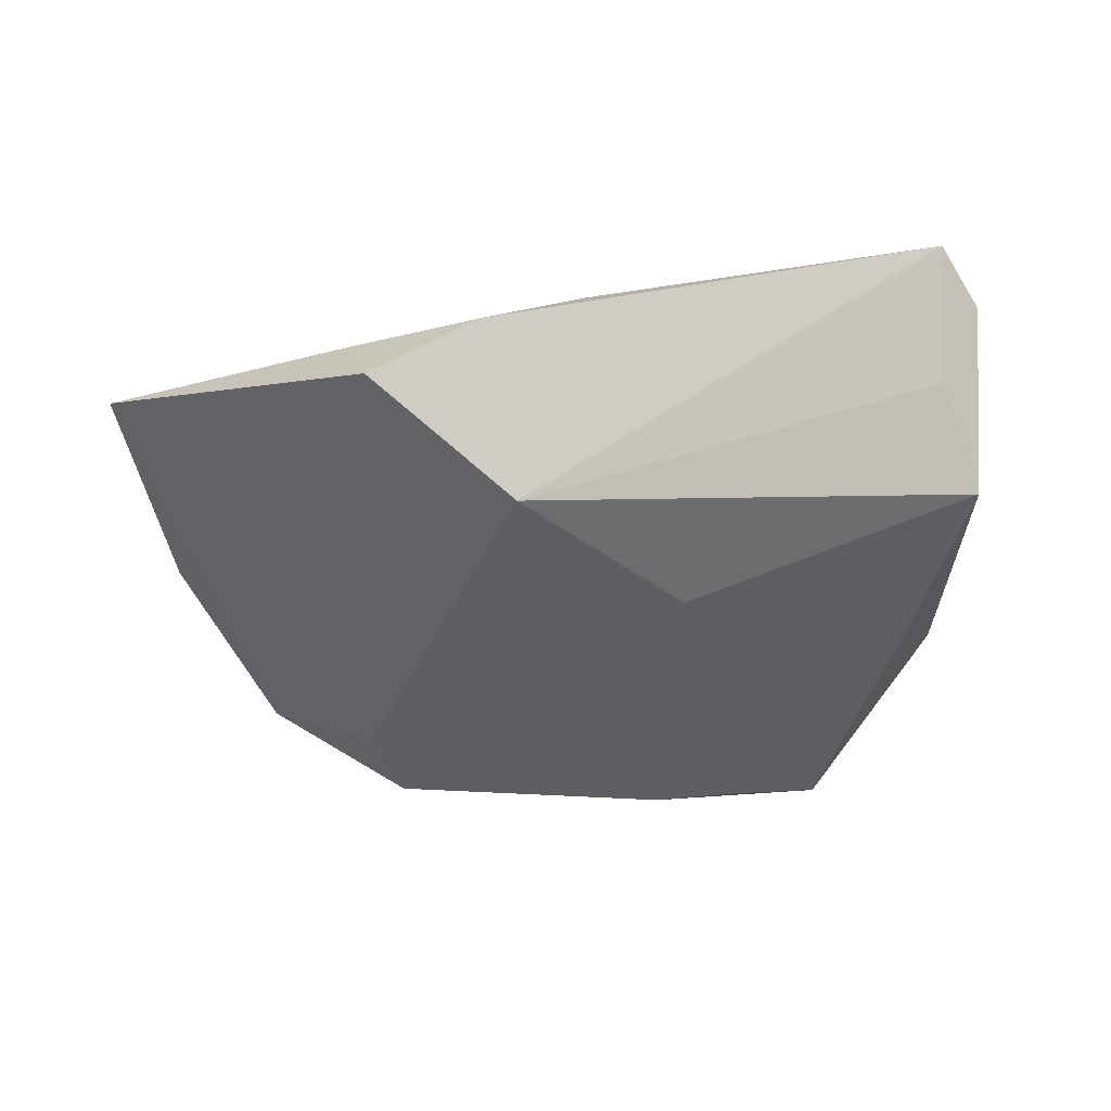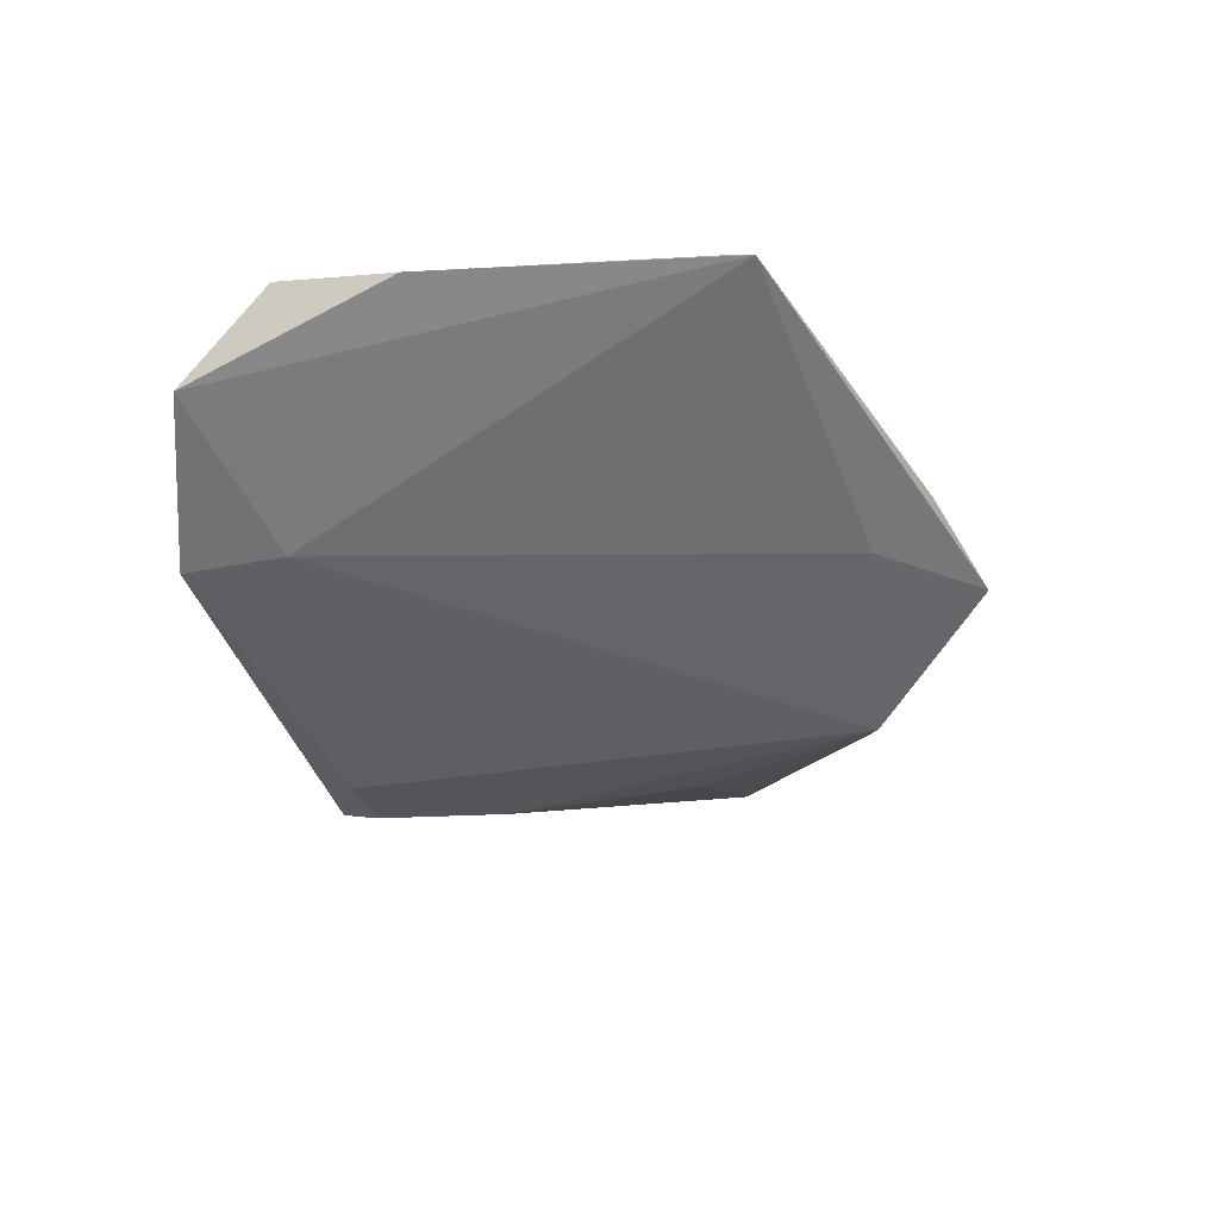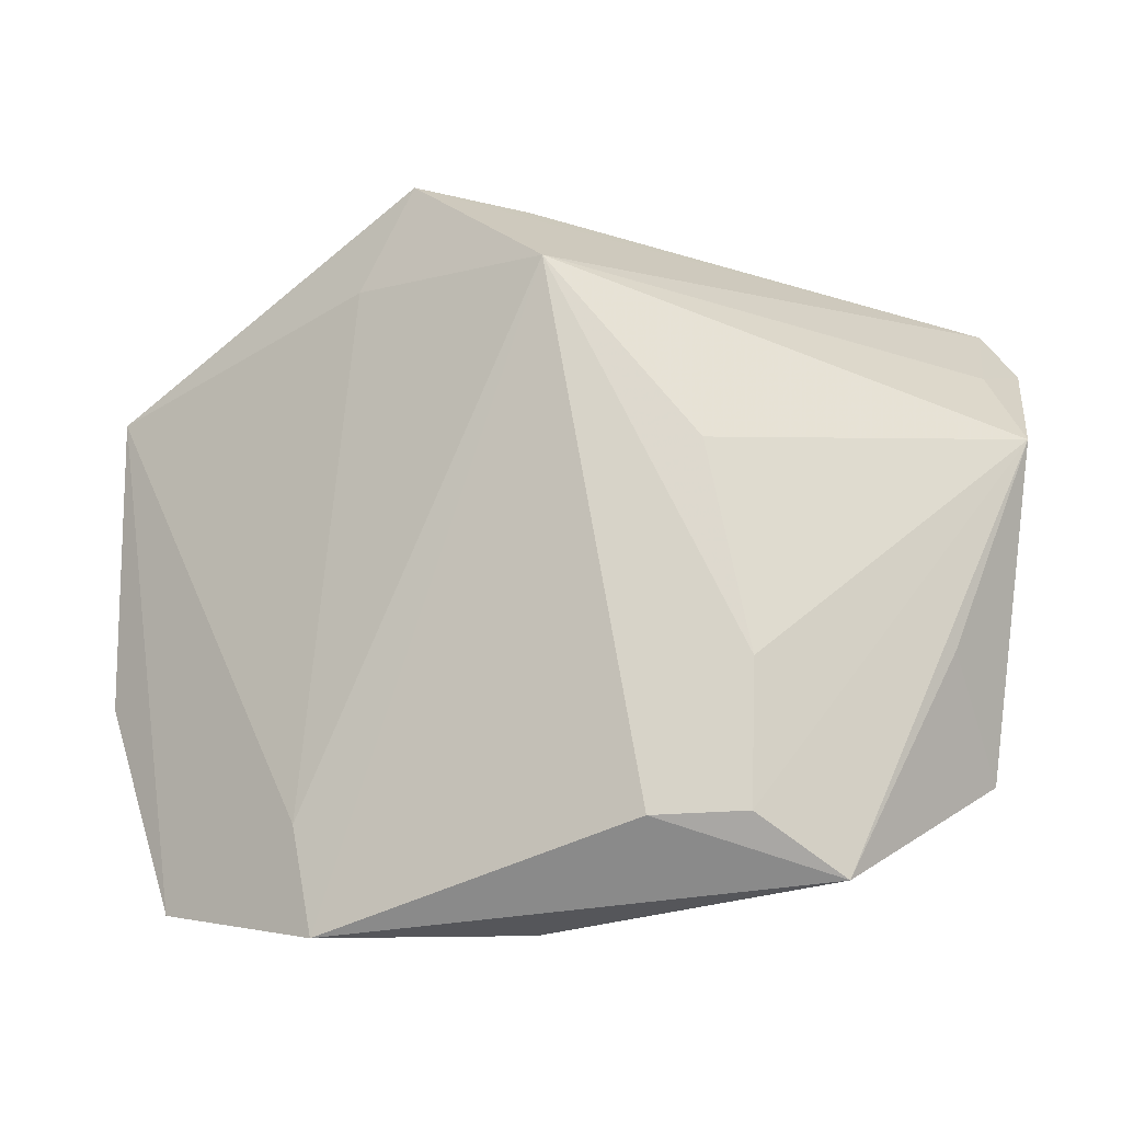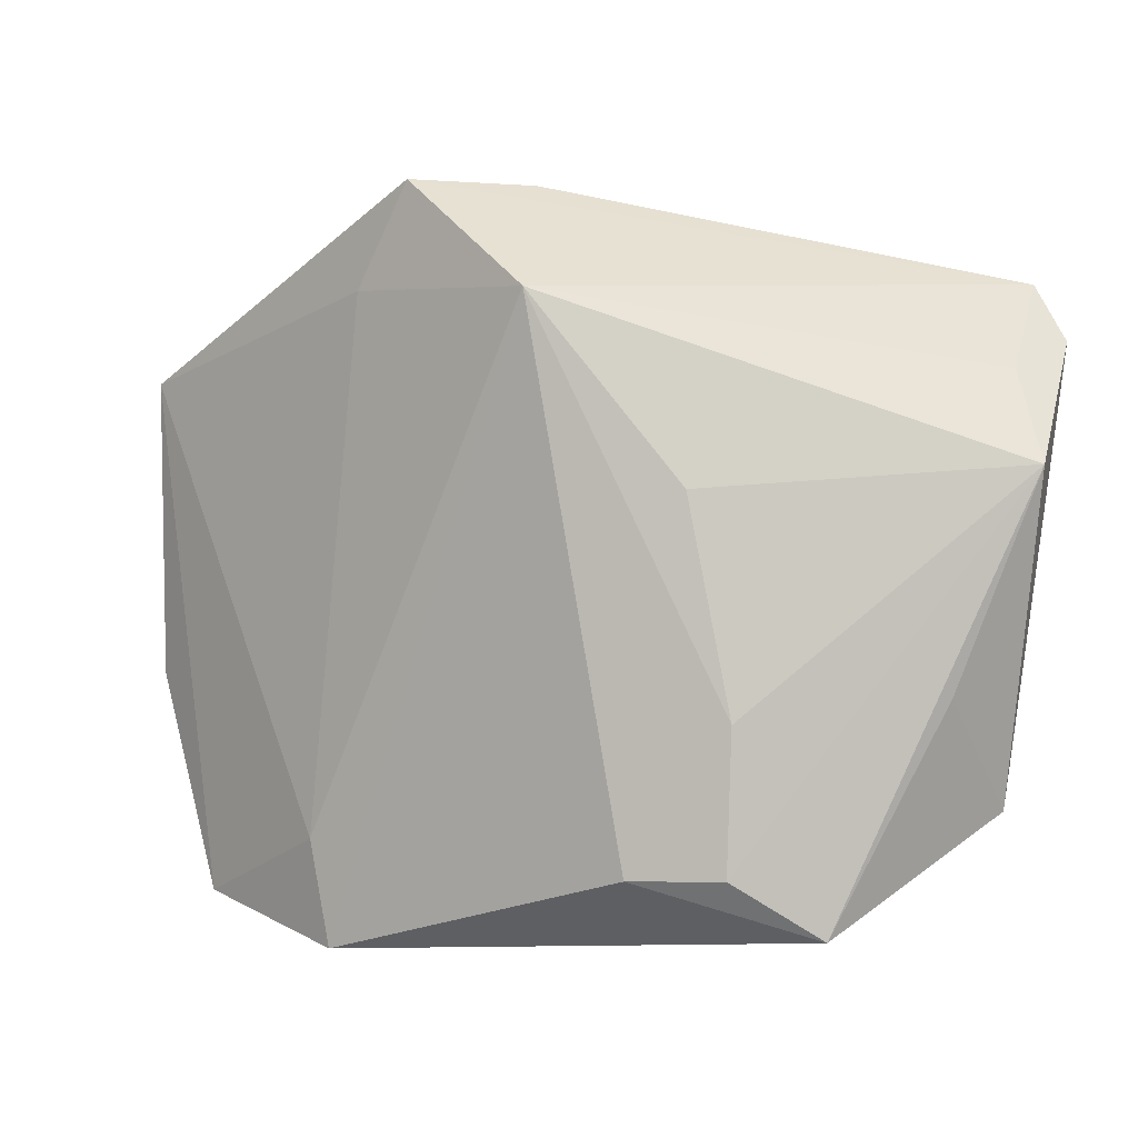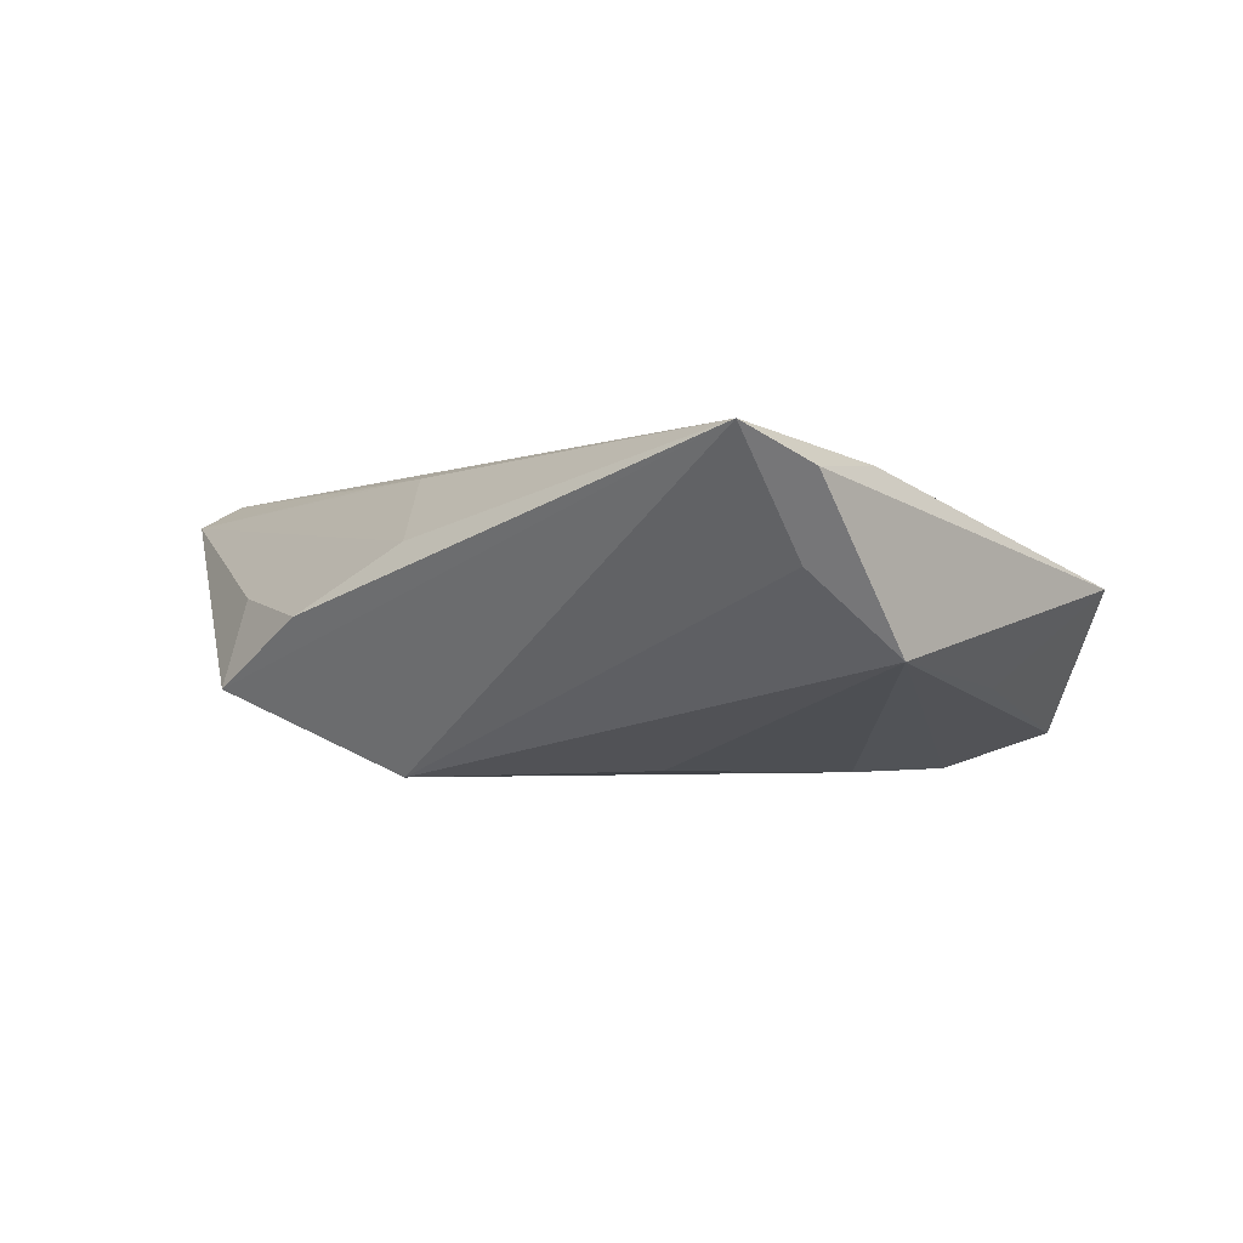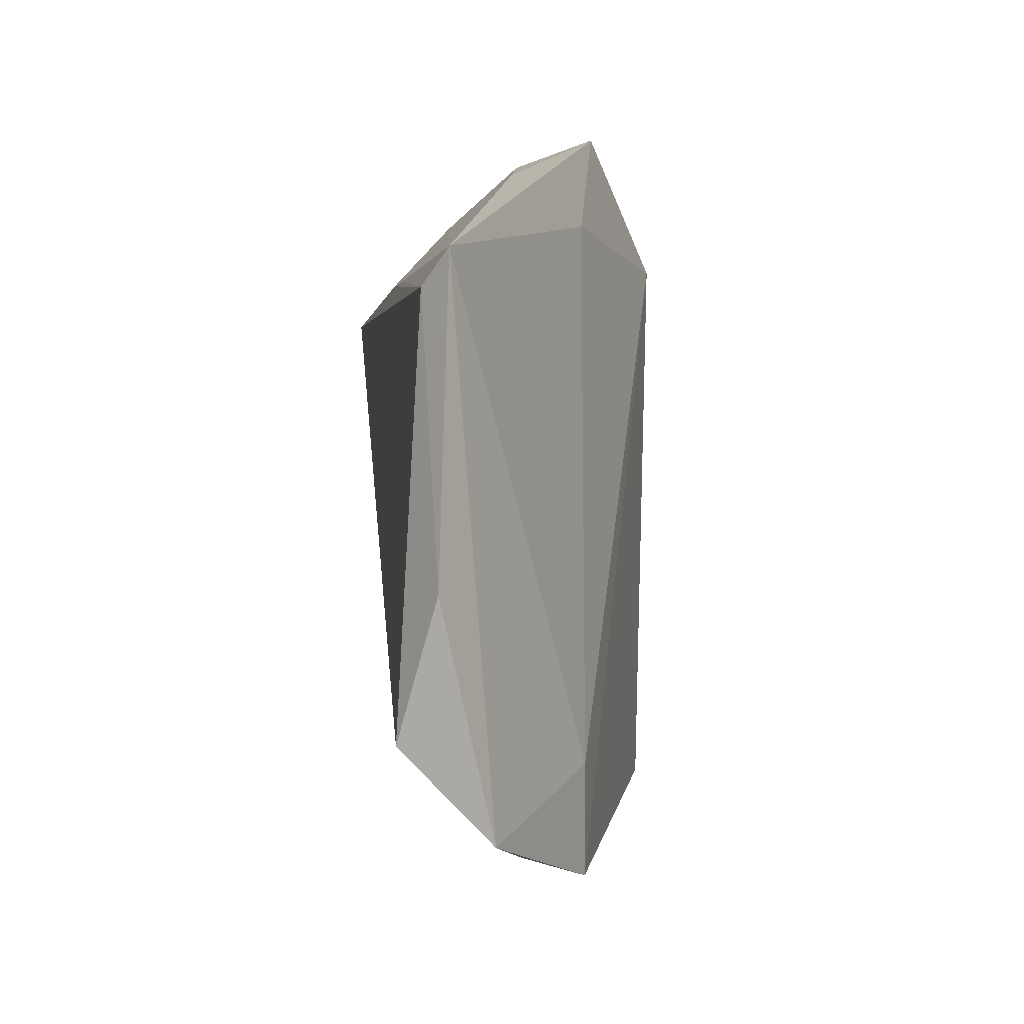
<metadata>
{"format":"obj","ext":"obj","renderer":"f3d","projection":"perspective","resolution":1024,"background":"white","views":[{"elev":-39.7,"azim":-173.5,"up":"+Z"},{"elev":-24.3,"azim":97.6,"up":"+Z"},{"elev":-15.5,"azim":-176.0,"up":"+Y"},{"elev":2.2,"azim":-166.4,"up":"+Y"},{"elev":-1.4,"azim":-132.6,"up":"+Z"},{"elev":-5.6,"azim":83.8,"up":"+Y"}]}
</metadata>
<code>
v 0.04979 -0.04025 0.005166
v -0.01461 0.009874 -0.01875
v 0.02289 0.03979 0.0006303
v -0.005862 0.03955 0.006009
v -0.05016 0.01463 0.01256
v 0.00637 0.04505 -0.00183
v -0.0198 -0.01557 -0.01941
v -0.02967 -0.03966 -0.01501
v -0.007877 -0.03304 -0.01941
v -0.04753 -0.02683 0.001446
v 0.05279 -0.02943 0.01607
v 0.03042 -0.04447 -0.007103
v -0.04262 -0.01311 -0.009587
v 0.004102 0.02951 0.0138
v 0.01973 0.04532 -0.009681
v 0.0328 -0.03156 -0.006868
v 0.01705 0.02753 0.01347
v 0.05897 -0.01384 0.01211
v 0.05897 0.02287 0.01108
v 0.05515 0.01922 0.01379
v -0.01928 -0.03264 -0.01937
v -0.04974 0.03389 0.01597
v -0.05224 0.01259 -0.006872
v 0.005189 -0.04387 -0.002629
v -0.05383 0.0269 0.01162
v -0.0379 0.0007833 0.01181
v -0.0485 0.02345 0.002381
v 0.003481 0.03211 -0.01941
v -0.03154 -0.0371 -0.005807
v 0.02646 0.03279 -0.007502
v -0.03372 0.006622 0.01439
f 10 11 31
f 31 11 22
f 22 11 20
f 24 11 10
f 24 8 12
f 19 20 18
f 18 20 11
f 25 23 10
f 6 15 22
f 30 15 19
f 16 30 19
f 27 25 22
f 23 25 27
f 12 8 9
f 10 23 13
f 13 8 10
f 23 8 13
f 5 31 22
f 5 25 10
f 22 25 5
f 17 20 19
f 1 24 12
f 11 24 1
f 1 18 11
f 12 16 1
f 19 18 1
f 1 16 19
f 10 8 29
f 29 24 10
f 8 24 29
f 19 15 3
f 15 6 3
f 15 30 28
f 30 16 28
f 28 16 12
f 12 9 28
f 2 23 28
f 23 27 28
f 22 15 28
f 28 27 22
f 21 9 8
f 21 8 23
f 10 31 26
f 26 5 10
f 31 5 26
f 4 6 22
f 4 3 6
f 19 3 4
f 7 23 2
f 7 21 23
f 2 28 7
f 7 28 9
f 9 21 7
f 14 4 22
f 22 20 14
f 20 17 14
f 14 17 19
f 19 4 14

</code>
